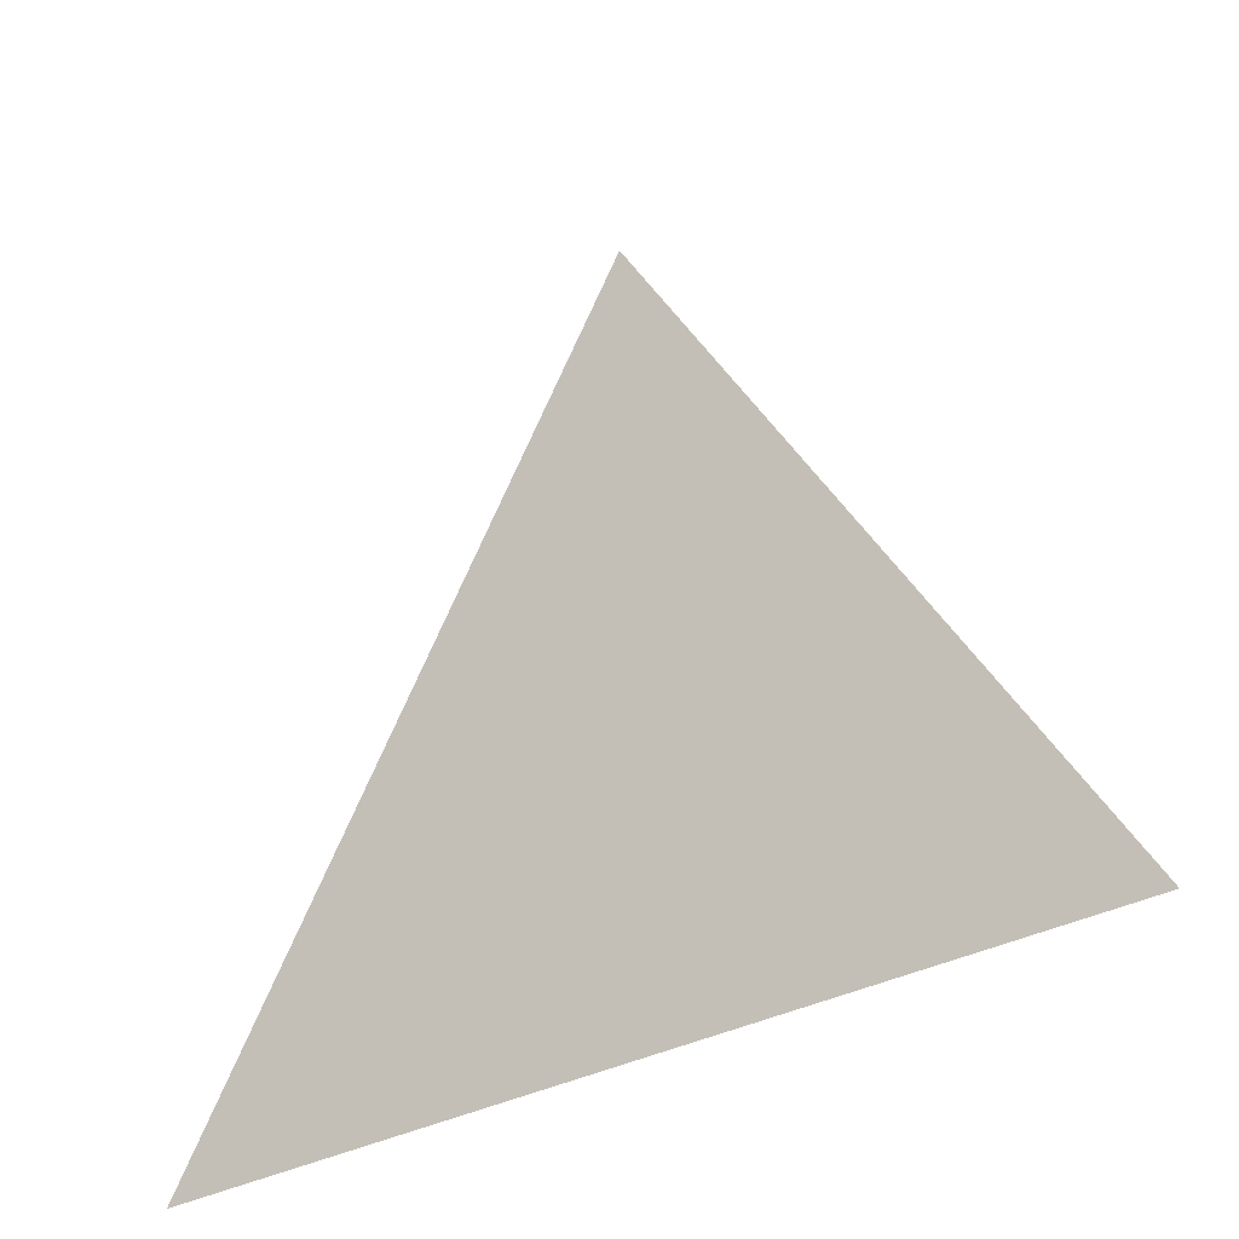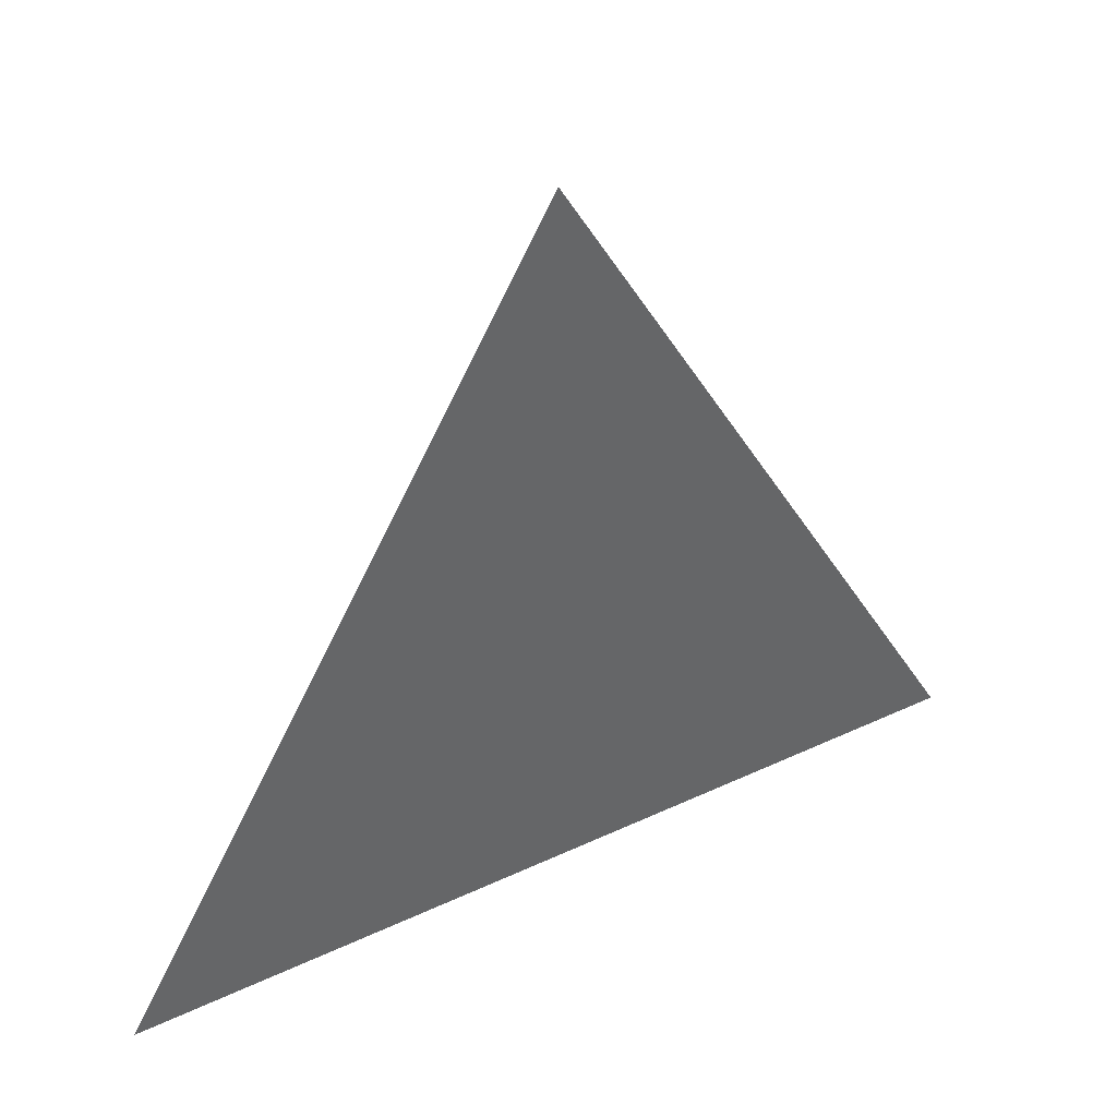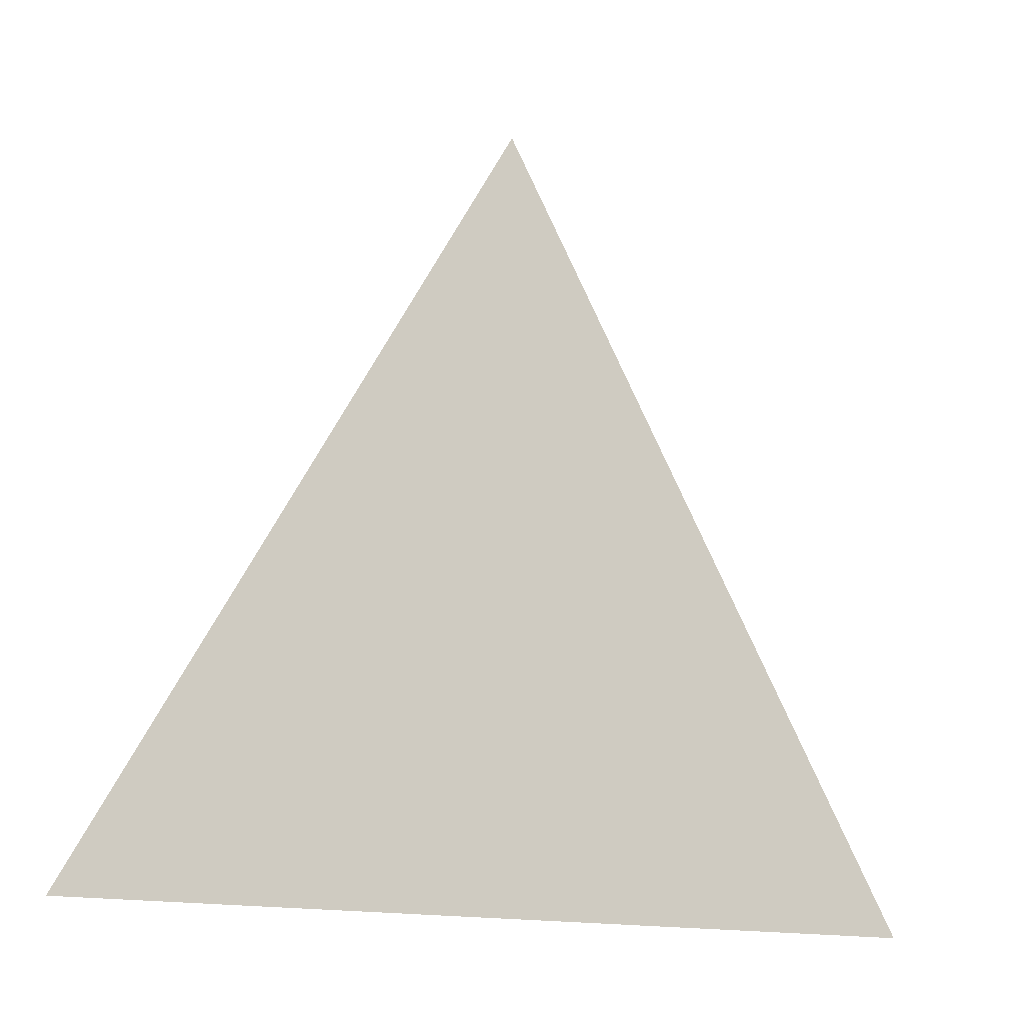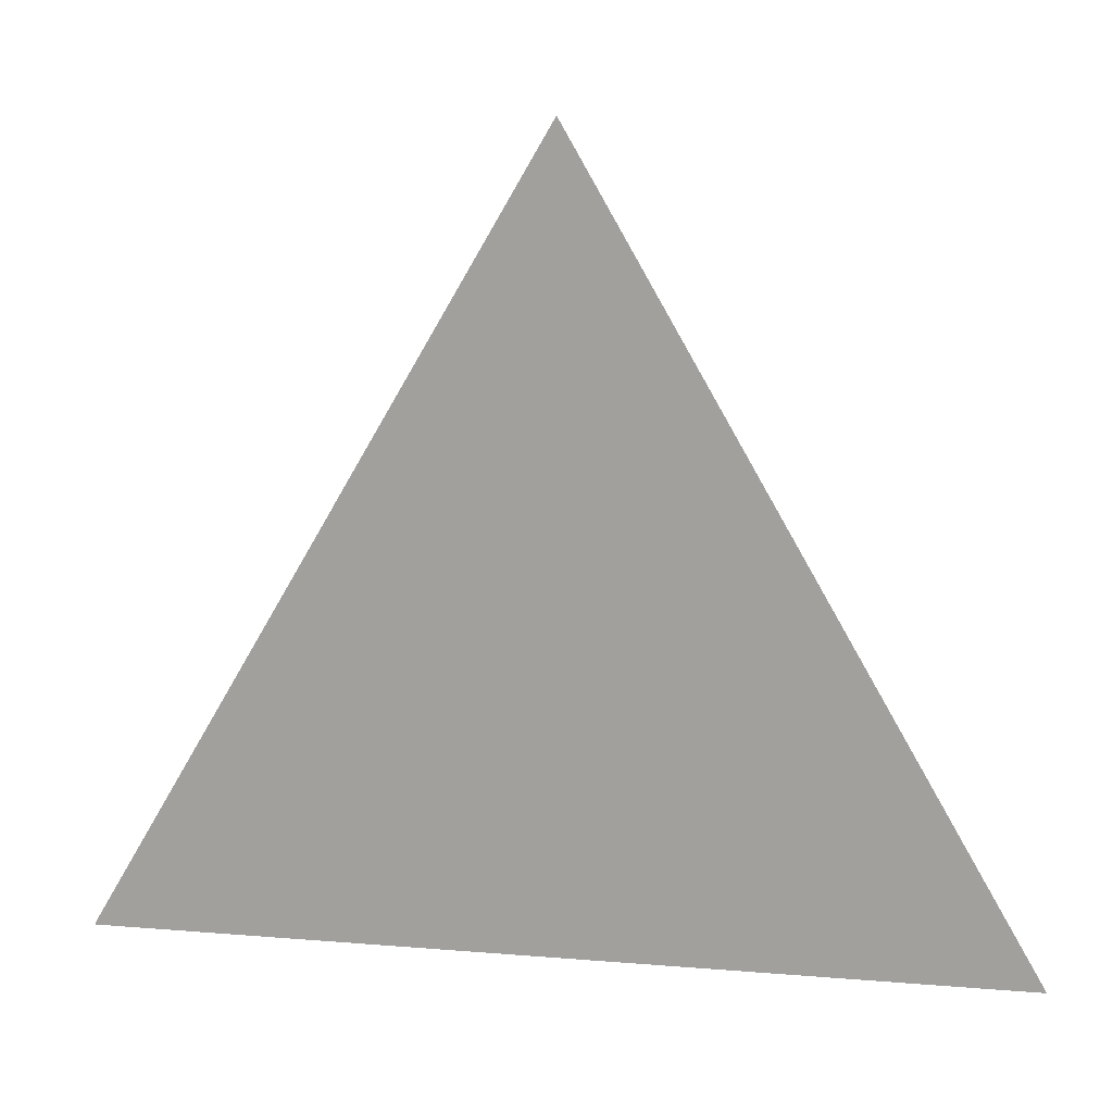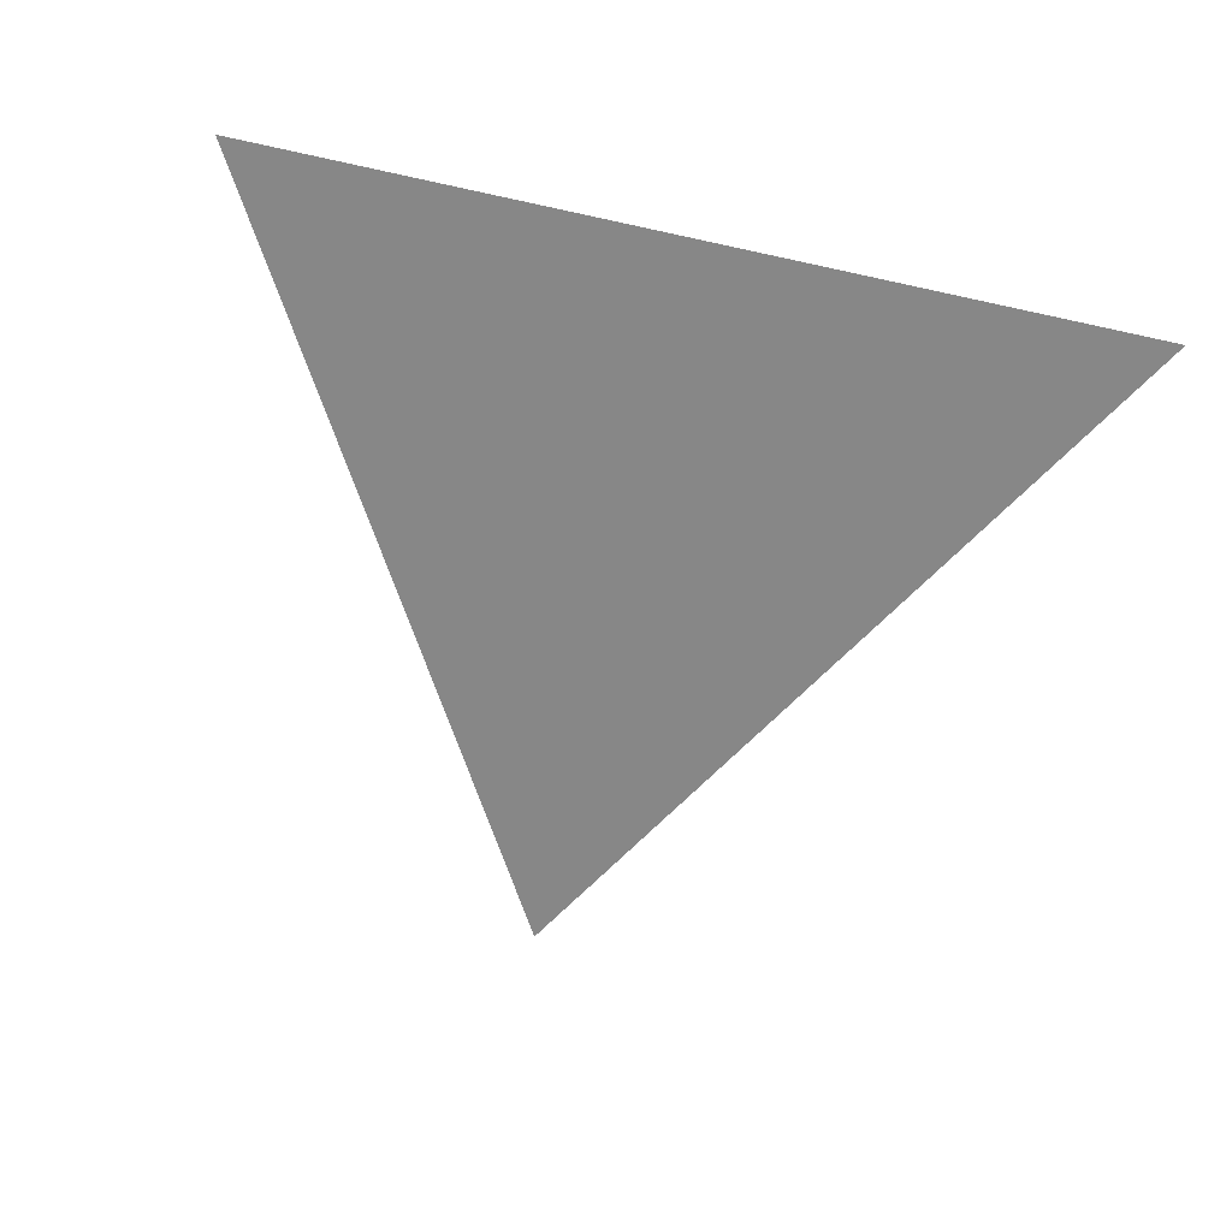
<metadata>
{"format":"obj","ext":"obj","renderer":"f3d","projection":"perspective","resolution":1024,"background":"white","views":[{"elev":-34.0,"azim":-143.7,"up":"+Z"},{"elev":41.3,"azim":150.4,"up":"+Z"},{"elev":-14.6,"azim":-30.2,"up":"+Z"},{"elev":16.2,"azim":9.6,"up":"+Z"},{"elev":-62.4,"azim":167.3,"up":"+Y"}]}
</metadata>
<code>
o equitriangle
v 0.866 0 -0.5
v -0.866 0 -0.5
v 6.123e-17 0 1
g equitriangle
f 1 2 3

</code>
